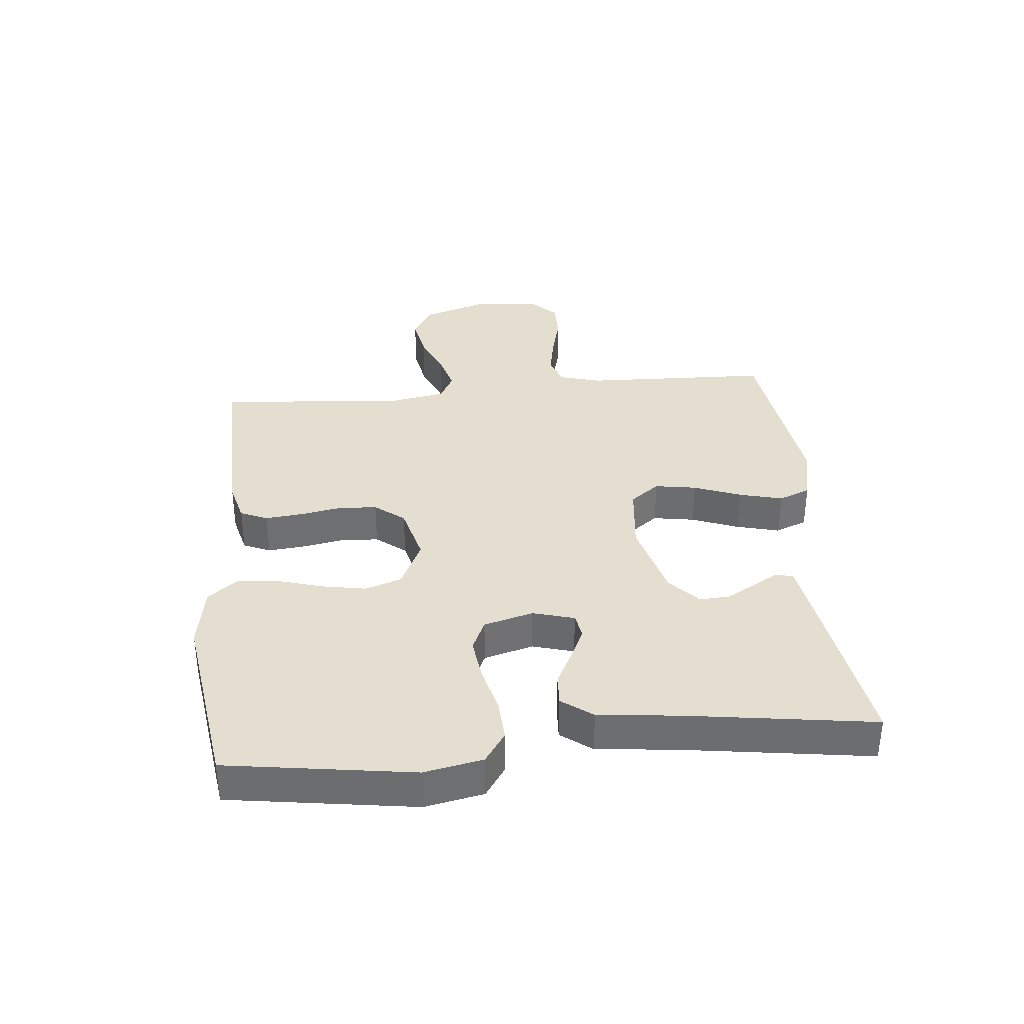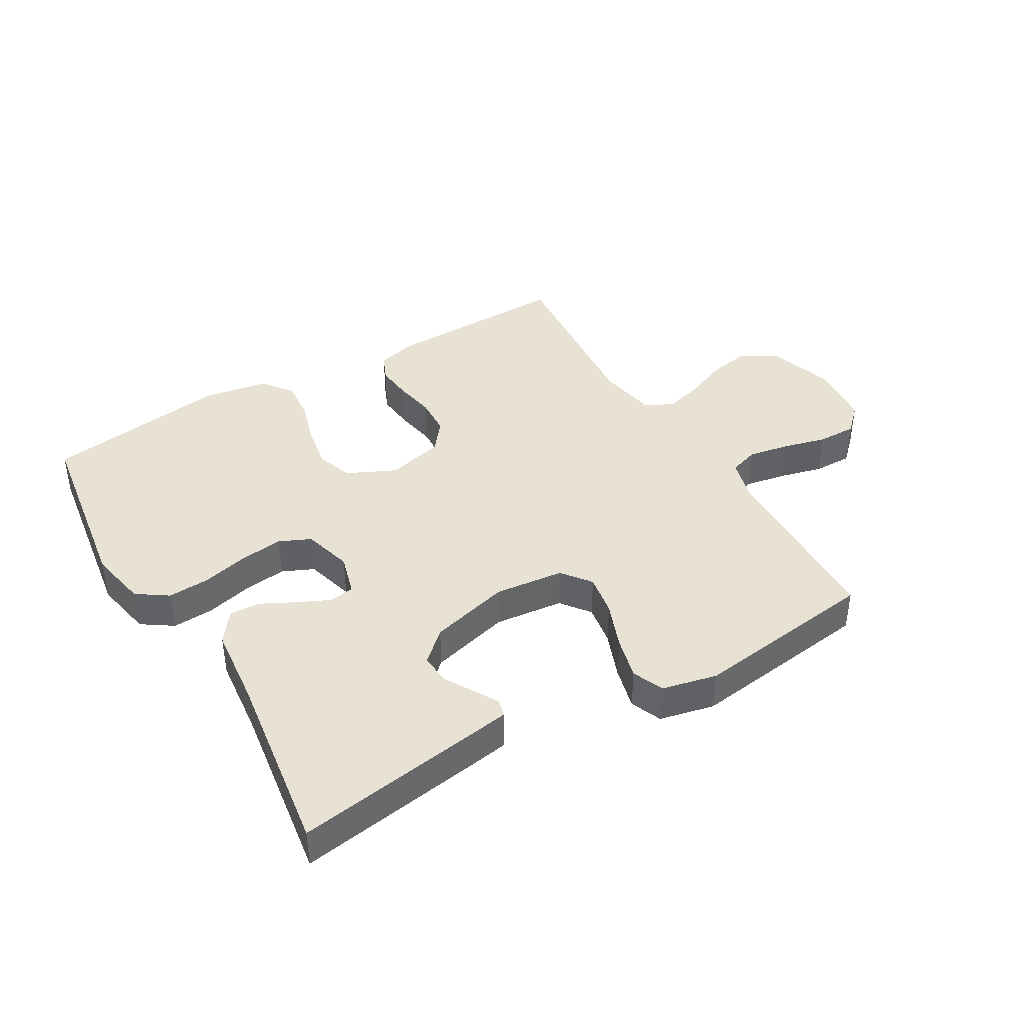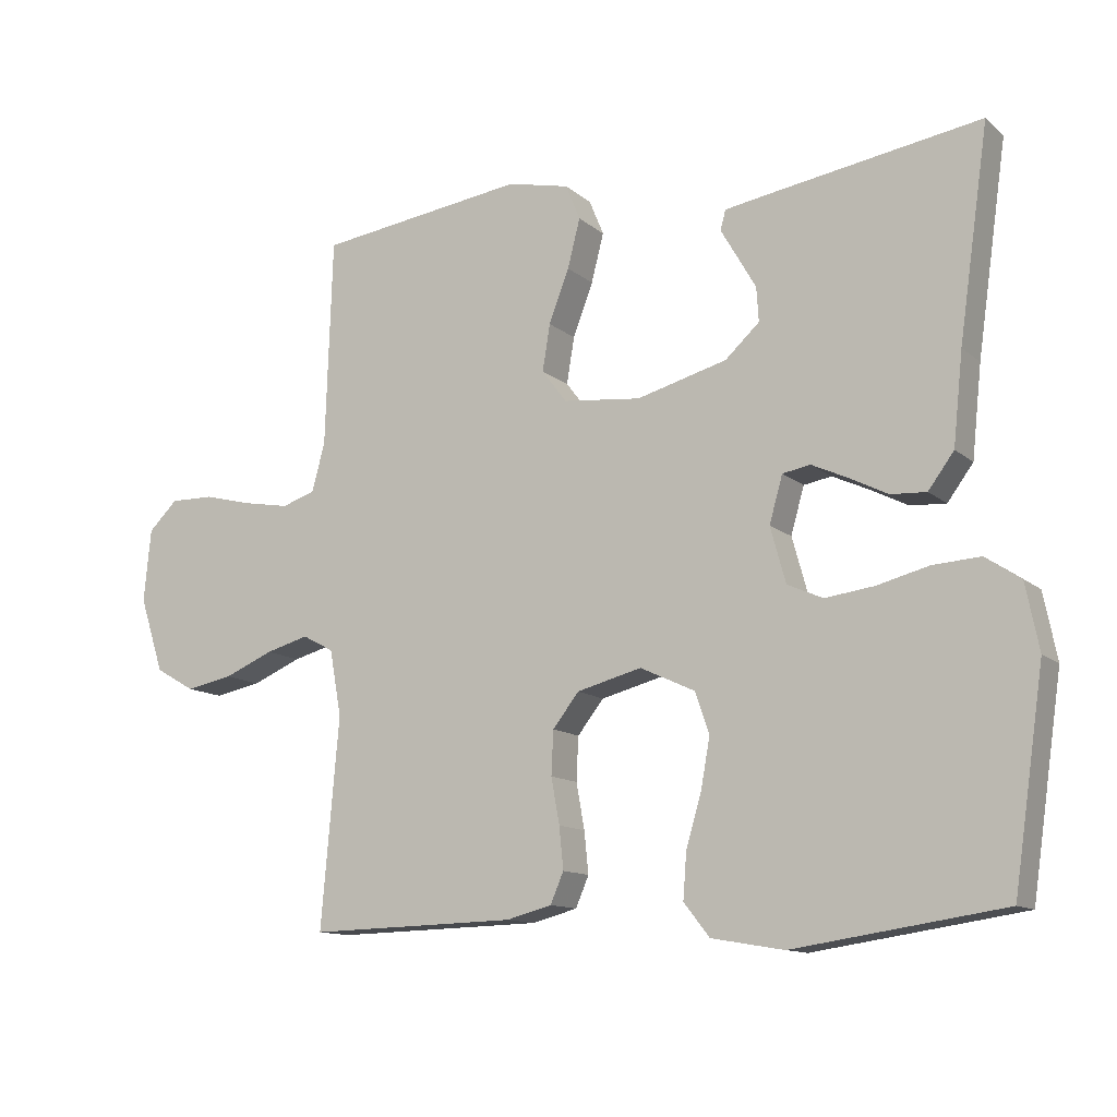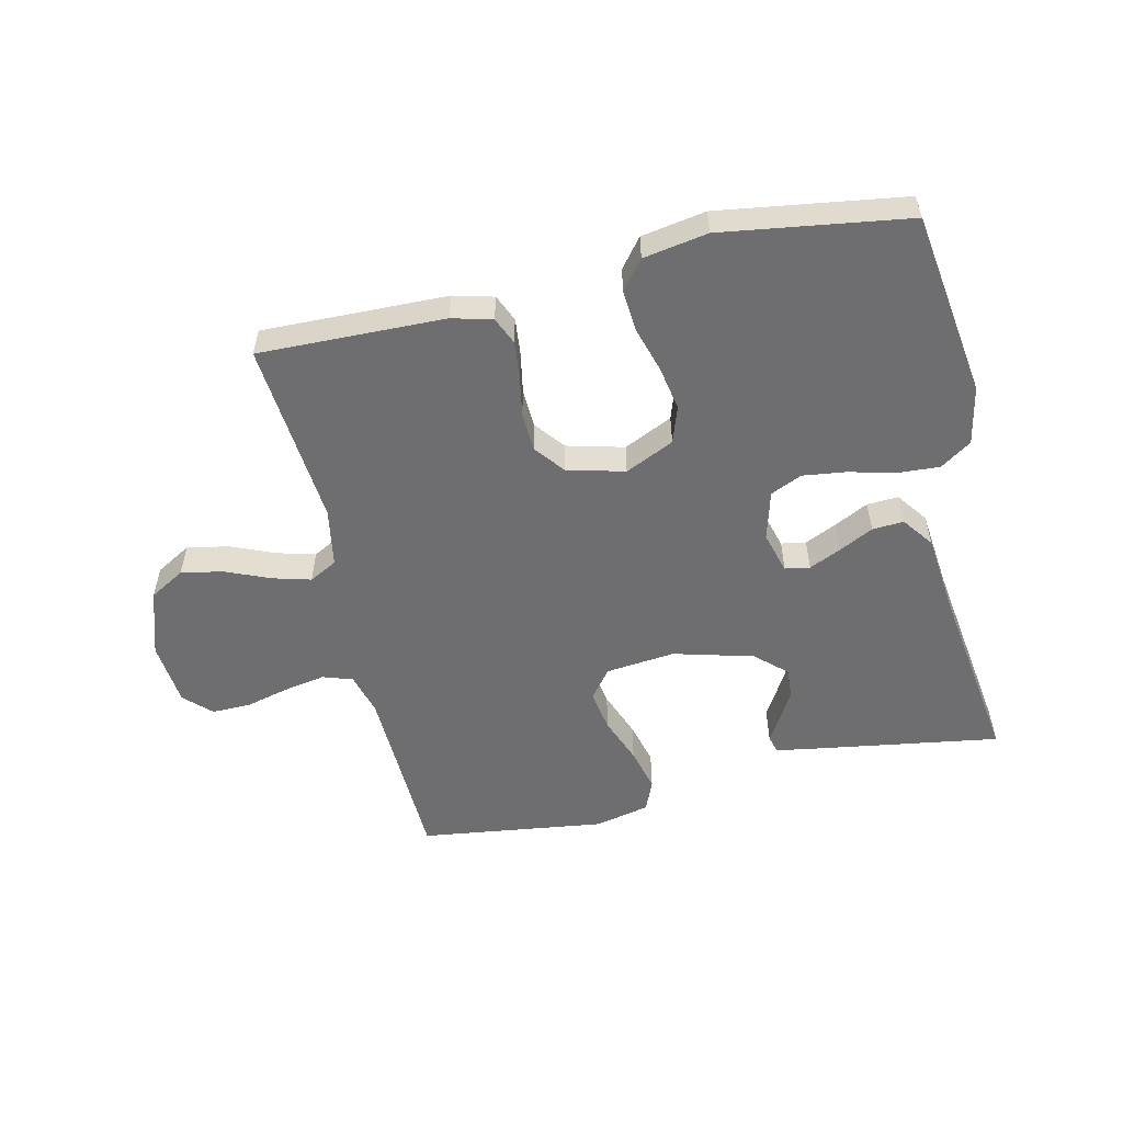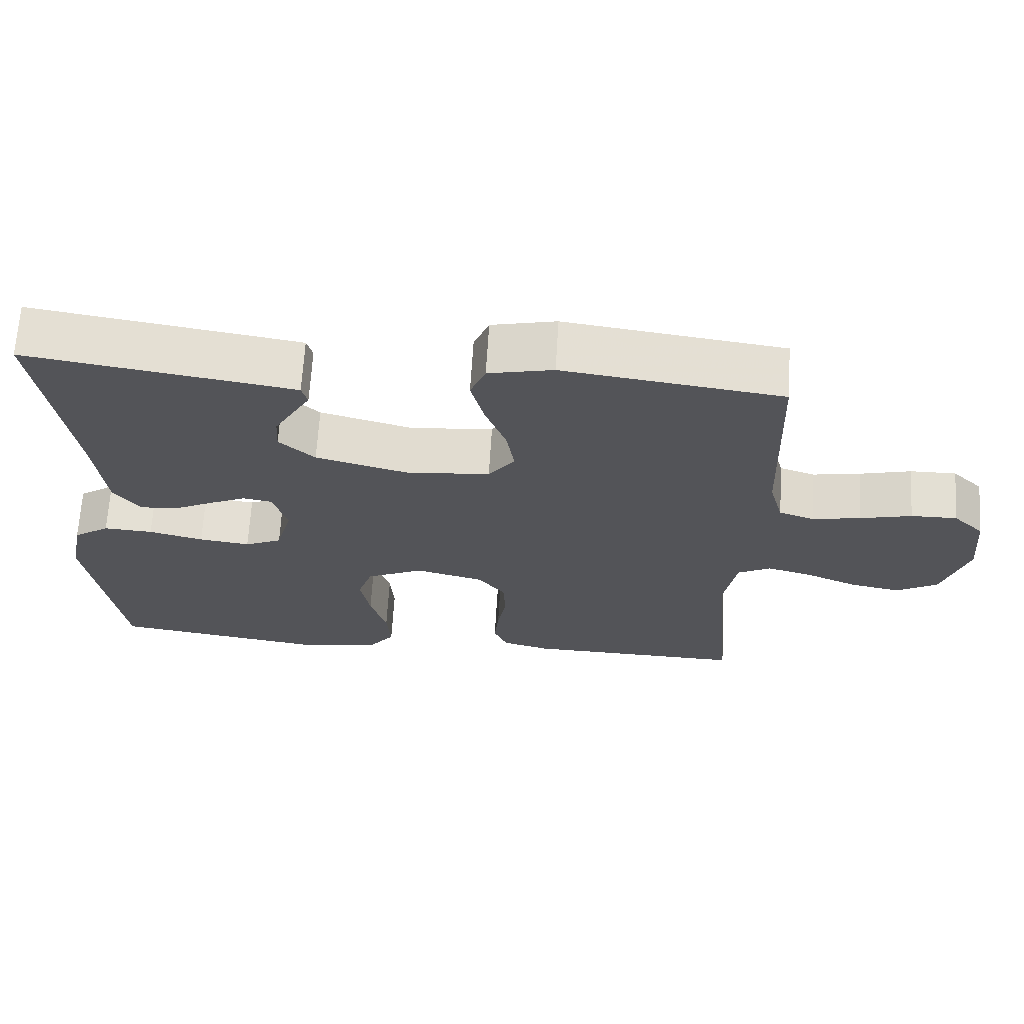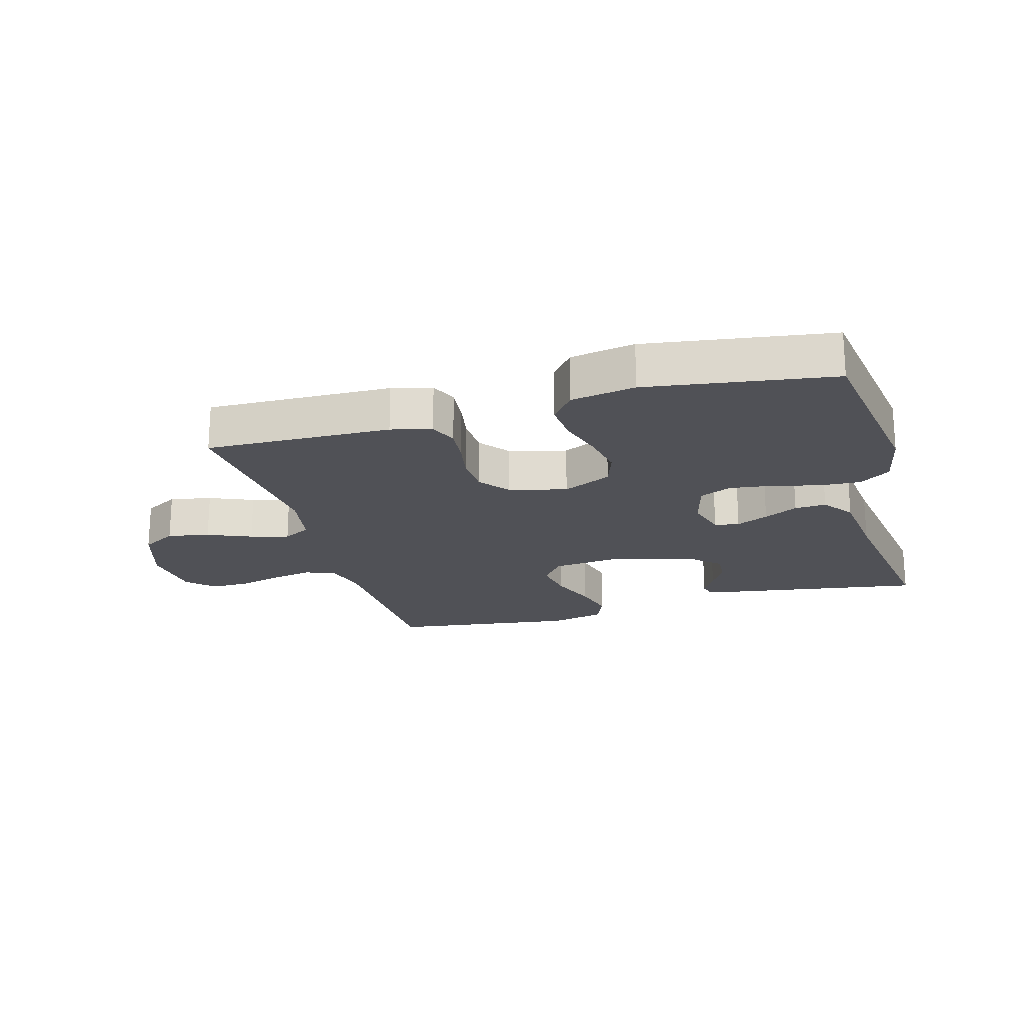
<metadata>
{"format":"obj","ext":"obj","renderer":"f3d","projection":"perspective","resolution":1024,"background":"white","views":[{"elev":35.7,"azim":-95.4,"up":"+Y"},{"elev":40.8,"azim":-30.4,"up":"+Y"},{"elev":-12.3,"azim":-151.1,"up":"+Z"},{"elev":-54.4,"azim":-167.1,"up":"+Y"},{"elev":66.6,"azim":3.5,"up":"+Z"},{"elev":-20.5,"azim":-164.2,"up":"+Y"}]}
</metadata>
<code>
v 0.5 0.07 -0.5
v 0.2 0.07 -0.493
v 0.135 0.07 -0.476
v 0.116 0.07 -0.432
v 0.122 0.07 -0.372
v 0.134 0.07 -0.306
v 0.131 0.07 -0.243
v 0.093 0.07 -0.195
v 0 0.07 -0.171
v -0.079 0.07 -0.208
v -0.099 0.07 -0.267
v -0.086 0.07 -0.339
v -0.064 0.07 -0.413
v -0.059 0.07 -0.479
v -0.096 0.07 -0.526
v -0.2 0.07 -0.544
v -0.5 0.07 -0.5
v -0.544 0.07 -0.2
v -0.525 0.07 -0.105
v -0.475 0.07 -0.071
v -0.407 0.07 -0.075
v -0.332 0.07 -0.094
v -0.262 0.07 -0.103
v -0.211 0.07 -0.08
v -0.189 0.07 0
v -0.208 0.07 0.067
v -0.248 0.07 0.074
v -0.3 0.07 0.05
v -0.355 0.07 0.022
v -0.406 0.07 0.019
v -0.443 0.07 0.069
v -0.457 0.07 0.2
v -0.5 0.07 0.5
v -0.2 0.07 0.453
v -0.133 0.07 0.442
v -0.125 0.07 0.414
v -0.149 0.07 0.373
v -0.176 0.07 0.326
v -0.179 0.07 0.277
v -0.13 0.07 0.232
v 0 0.07 0.197
v 0.112 0.07 0.209
v 0.148 0.07 0.256
v 0.137 0.07 0.323
v 0.108 0.07 0.399
v 0.09 0.07 0.469
v 0.111 0.07 0.52
v 0.2 0.07 0.54
v 0.5 0.07 0.5
v 0.51 0.07 0.2
v 0.529 0.07 0.131
v 0.577 0.07 0.115
v 0.643 0.07 0.127
v 0.714 0.07 0.145
v 0.777 0.07 0.146
v 0.819 0.07 0.105
v 0.829 0.07 0
v 0.794 0.07 -0.108
v 0.737 0.07 -0.141
v 0.669 0.07 -0.128
v 0.598 0.07 -0.098
v 0.536 0.07 -0.081
v 0.491 0.07 -0.105
v 0.474 0.07 -0.2
v 0.5 0 -0.5
v 0.2 0 -0.493
v 0.135 0 -0.476
v 0.116 0 -0.432
v 0.122 0 -0.372
v 0.134 0 -0.306
v 0.131 0 -0.243
v 0.093 0 -0.195
v 0 0 -0.171
v -0.079 0 -0.208
v -0.099 0 -0.267
v -0.086 0 -0.339
v -0.064 0 -0.413
v -0.059 0 -0.479
v -0.096 0 -0.526
v -0.2 0 -0.544
v -0.5 0 -0.5
v -0.544 0 -0.2
v -0.525 0 -0.105
v -0.475 0 -0.071
v -0.407 0 -0.075
v -0.332 0 -0.094
v -0.262 0 -0.103
v -0.211 0 -0.08
v -0.189 0 0
v -0.208 0 0.067
v -0.248 0 0.074
v -0.3 0 0.05
v -0.355 0 0.022
v -0.406 0 0.019
v -0.443 0 0.069
v -0.457 0 0.2
v -0.5 0 0.5
v -0.2 0 0.453
v -0.133 0 0.442
v -0.125 0 0.414
v -0.149 0 0.373
v -0.176 0 0.326
v -0.179 0 0.277
v -0.13 0 0.232
v 0 0 0.197
v 0.112 0 0.209
v 0.148 0 0.256
v 0.137 0 0.323
v 0.108 0 0.399
v 0.09 0 0.469
v 0.111 0 0.52
v 0.2 0 0.54
v 0.5 0 0.5
v 0.51 0 0.2
v 0.529 0 0.131
v 0.577 0 0.115
v 0.643 0 0.127
v 0.714 0 0.145
v 0.777 0 0.146
v 0.819 0 0.105
v 0.829 0 0
v 0.794 0 -0.108
v 0.737 0 -0.141
v 0.669 0 -0.128
v 0.598 0 -0.098
v 0.536 0 -0.081
v 0.491 0 -0.105
v 0.474 0 -0.2
f 59 60 61
f 58 59 61
f 57 58 61
f 56 57 61
f 55 56 61
f 54 55 61
f 53 54 61
f 52 53 61 62
f 51 52 62 63
f 48 49 50
f 47 48 50
f 46 47 50
f 45 46 50
f 44 45 50
f 51 63 64
f 50 51 64
f 44 50 64
f 43 44 64
f 35 36 37
f 34 35 37
f 33 34 37
f 32 33 37
f 32 37 38
f 32 38 39
f 31 32 39
f 30 31 39
f 29 30 39
f 28 29 39
f 20 21 22
f 19 20 22
f 18 19 22
f 17 18 22
f 16 17 22
f 15 16 22
f 14 15 22
f 13 14 22
f 12 13 22
f 11 12 22 23
f 10 11 23 24
f 4 5 6
f 3 4 6
f 2 3 6
f 1 2 6
f 64 1 6
f 64 6 7
f 43 64 7
f 42 43 7
f 27 28 39 40
f 26 27 40 41
f 25 26 41 42
f 24 25 42
f 10 24 42
f 9 10 42
f 42 7 8
f 8 9 42
f 125 124 123
f 125 123 122
f 125 122 121
f 125 121 120
f 125 120 119
f 125 119 118
f 125 118 117
f 126 125 117 116
f 127 126 116 115
f 114 113 112
f 114 112 111
f 114 111 110
f 114 110 109
f 114 109 108
f 128 127 115
f 128 115 114
f 128 114 108
f 128 108 107
f 101 100 99
f 101 99 98
f 101 98 97
f 101 97 96
f 102 101 96
f 103 102 96
f 103 96 95
f 103 95 94
f 103 94 93
f 103 93 92
f 86 85 84
f 86 84 83
f 86 83 82
f 86 82 81
f 86 81 80
f 86 80 79
f 86 79 78
f 86 78 77
f 86 77 76
f 87 86 76 75
f 88 87 75 74
f 70 69 68
f 70 68 67
f 70 67 66
f 70 66 65
f 70 65 128
f 71 70 128
f 71 128 107
f 71 107 106
f 104 103 92 91
f 105 104 91 90
f 106 105 90 89
f 106 89 88
f 106 88 74
f 106 74 73
f 72 71 106
f 106 73 72
f 1 65 66 2
f 2 66 67 3
f 3 67 68 4
f 4 68 69 5
f 5 69 70 6
f 6 70 71 7
f 7 71 72 8
f 8 72 73 9
f 9 73 74 10
f 10 74 75 11
f 11 75 76 12
f 12 76 77 13
f 13 77 78 14
f 14 78 79 15
f 15 79 80 16
f 16 80 81 17
f 17 81 82 18
f 18 82 83 19
f 19 83 84 20
f 20 84 85 21
f 21 85 86 22
f 22 86 87 23
f 23 87 88 24
f 24 88 89 25
f 25 89 90 26
f 26 90 91 27
f 27 91 92 28
f 28 92 93 29
f 29 93 94 30
f 30 94 95 31
f 31 95 96 32
f 32 96 97 33
f 33 97 98 34
f 34 98 99 35
f 35 99 100 36
f 36 100 101 37
f 37 101 102 38
f 38 102 103 39
f 39 103 104 40
f 40 104 105 41
f 41 105 106 42
f 42 106 107 43
f 43 107 108 44
f 44 108 109 45
f 45 109 110 46
f 46 110 111 47
f 47 111 112 48
f 48 112 113 49
f 49 113 114 50
f 50 114 115 51
f 51 115 116 52
f 52 116 117 53
f 53 117 118 54
f 54 118 119 55
f 55 119 120 56
f 56 120 121 57
f 57 121 122 58
f 58 122 123 59
f 59 123 124 60
f 60 124 125 61
f 61 125 126 62
f 62 126 127 63
f 63 127 128 64
f 64 128 65 1

</code>
